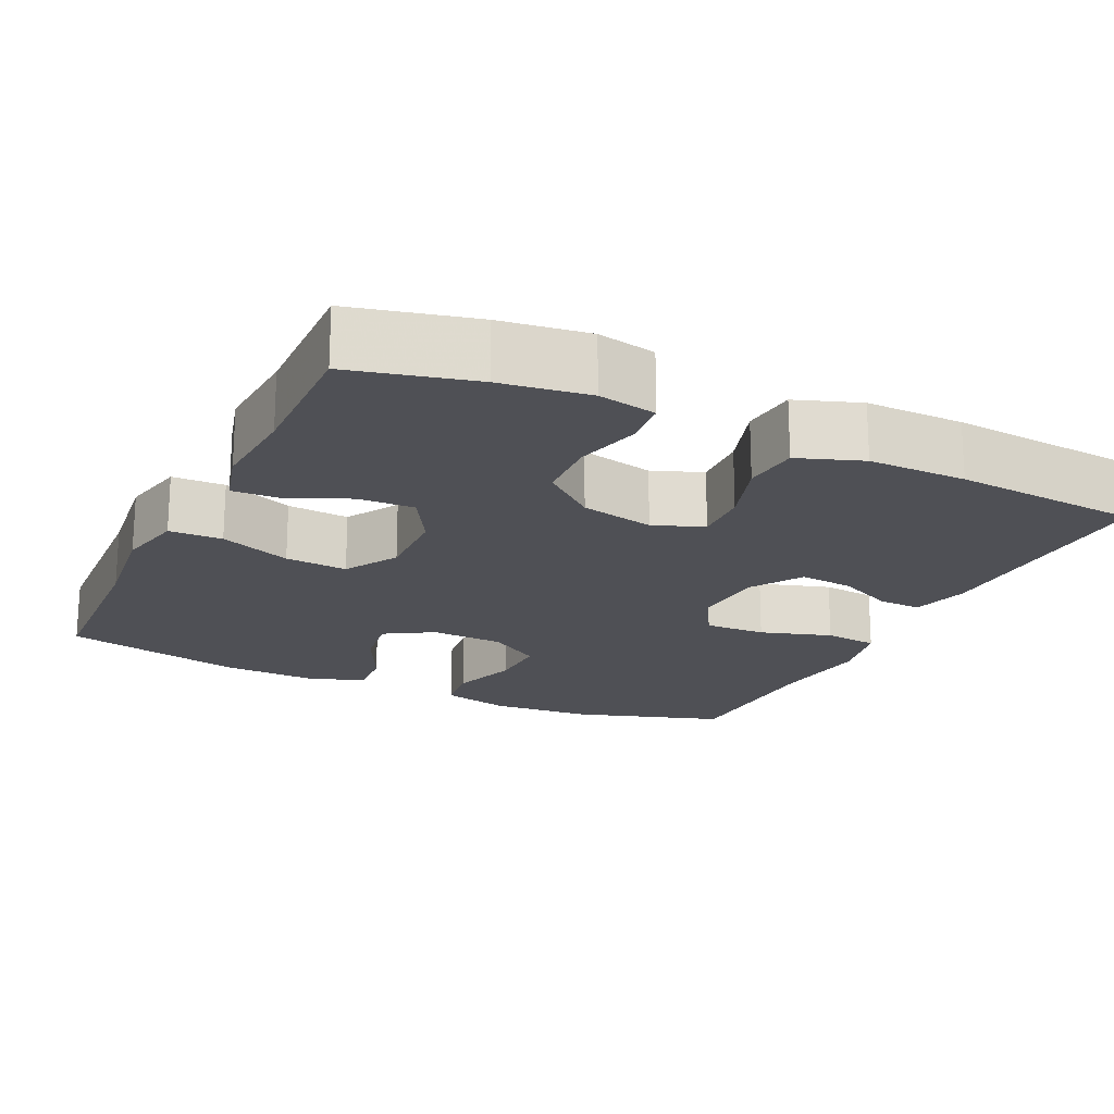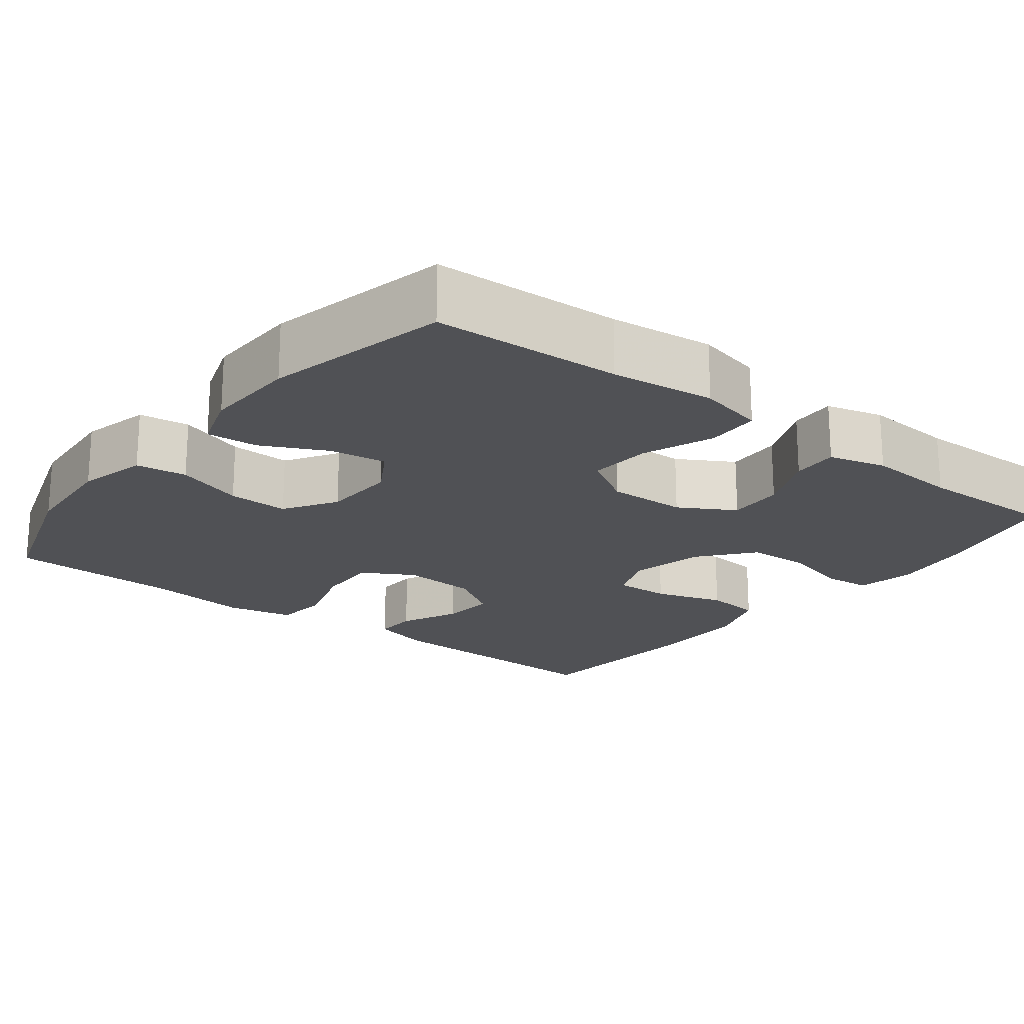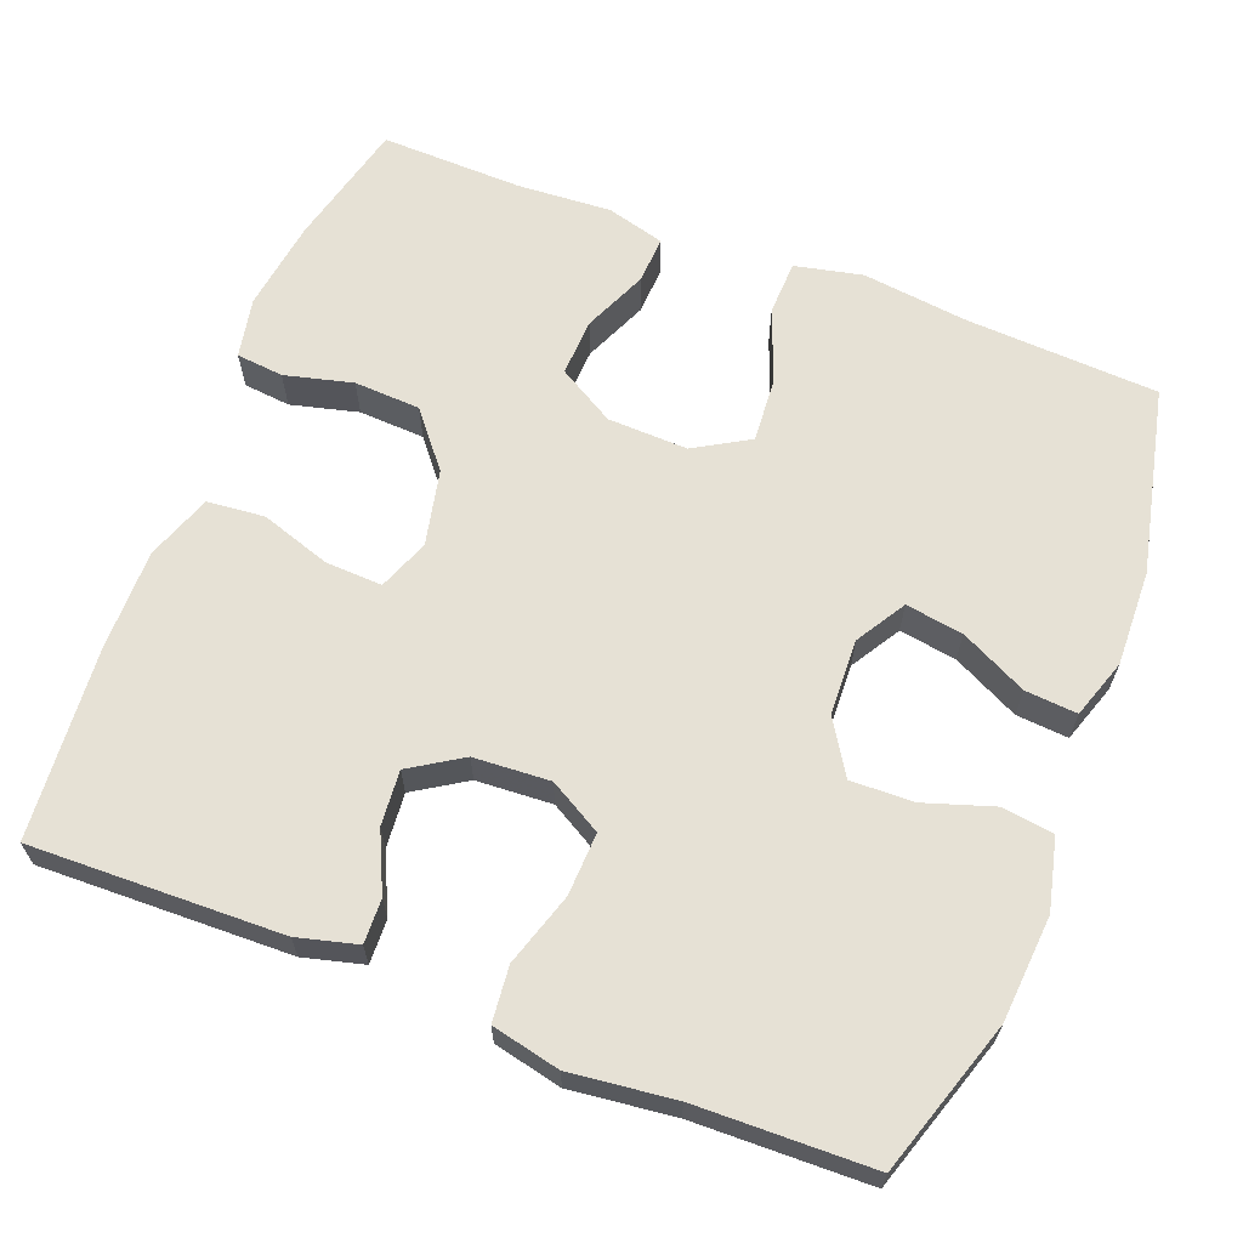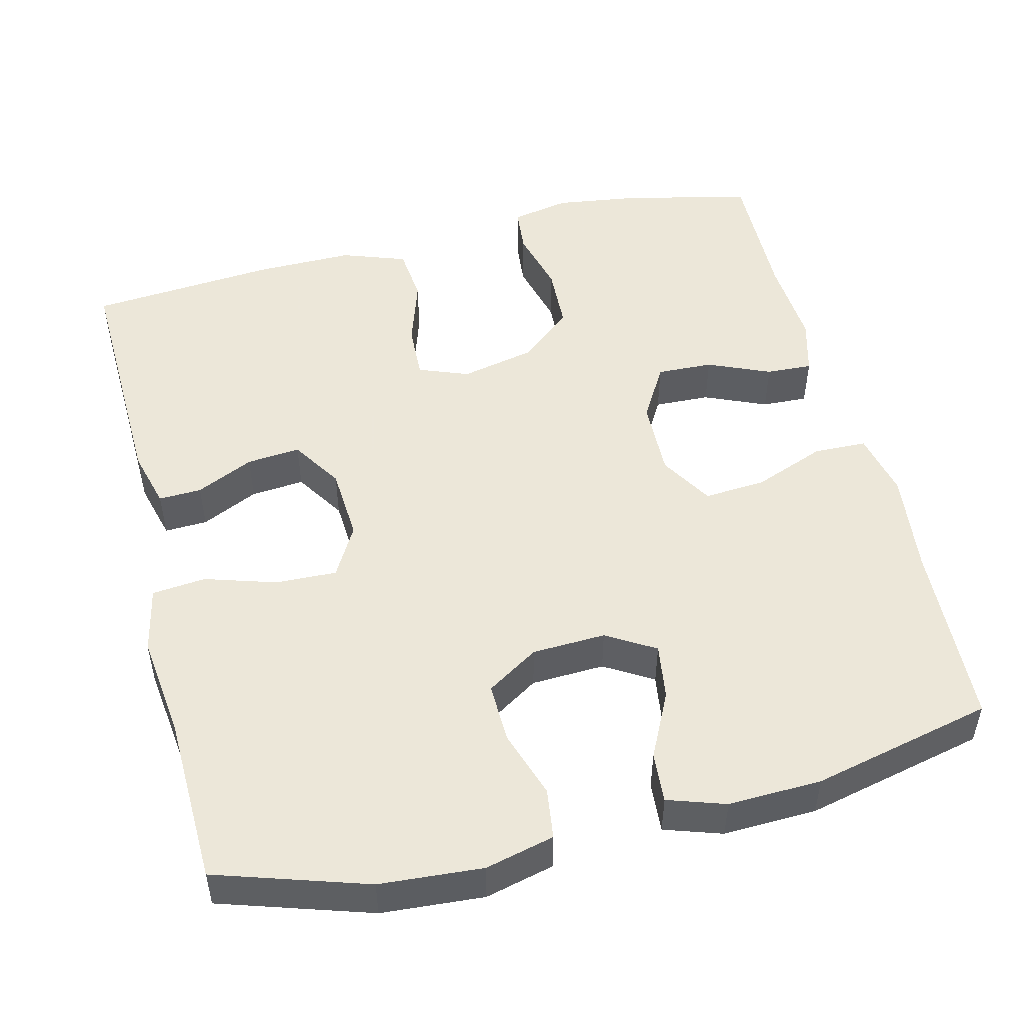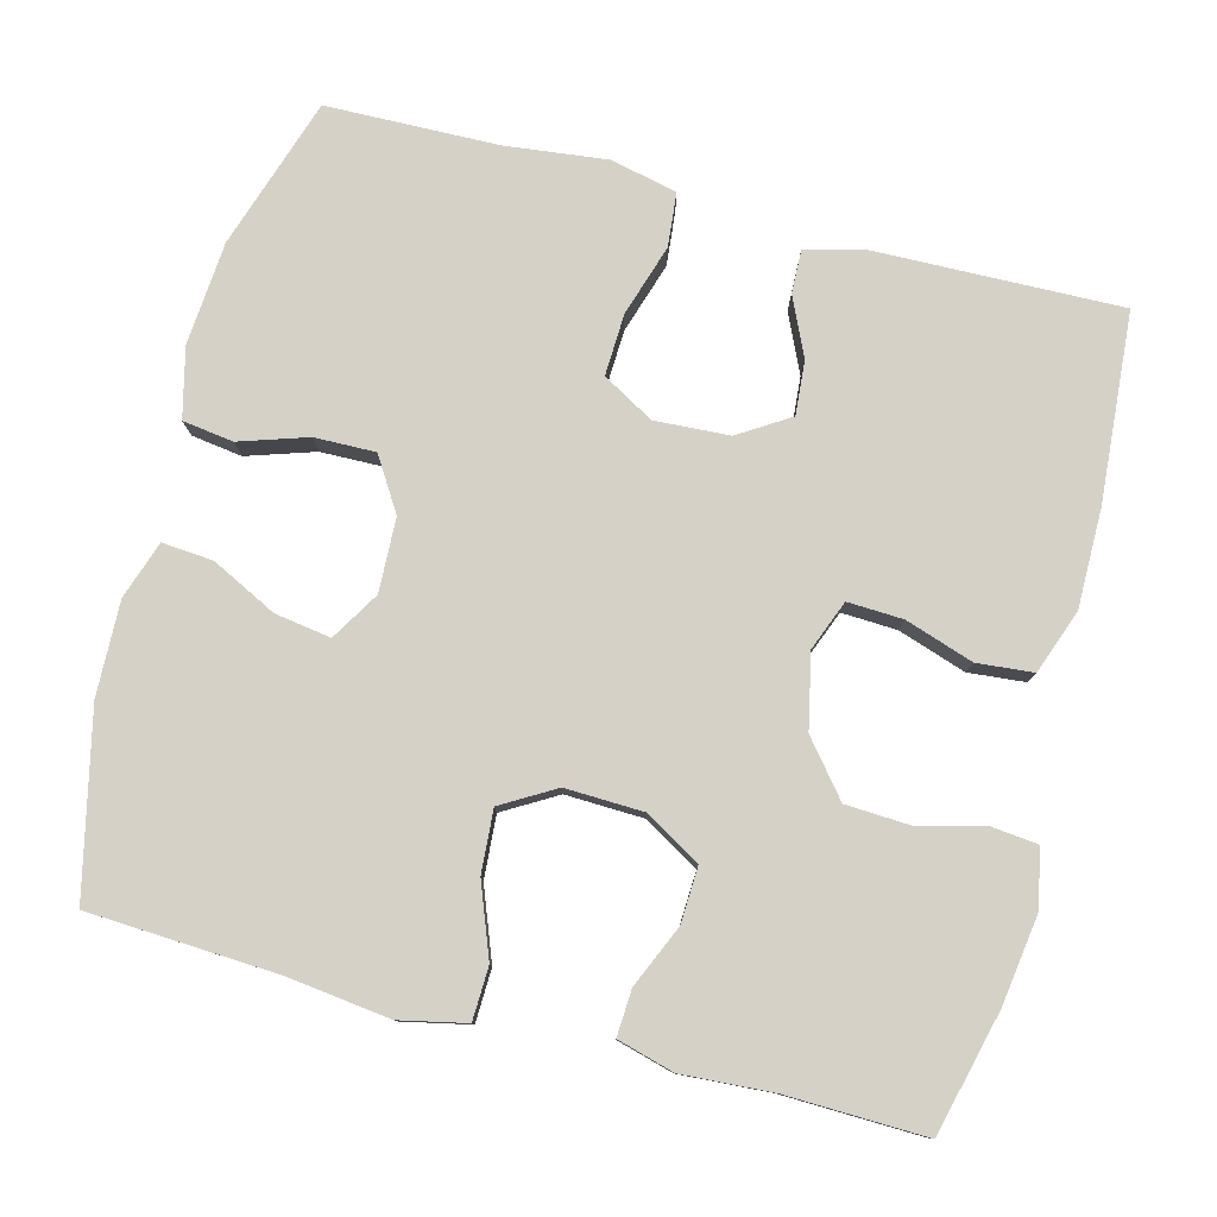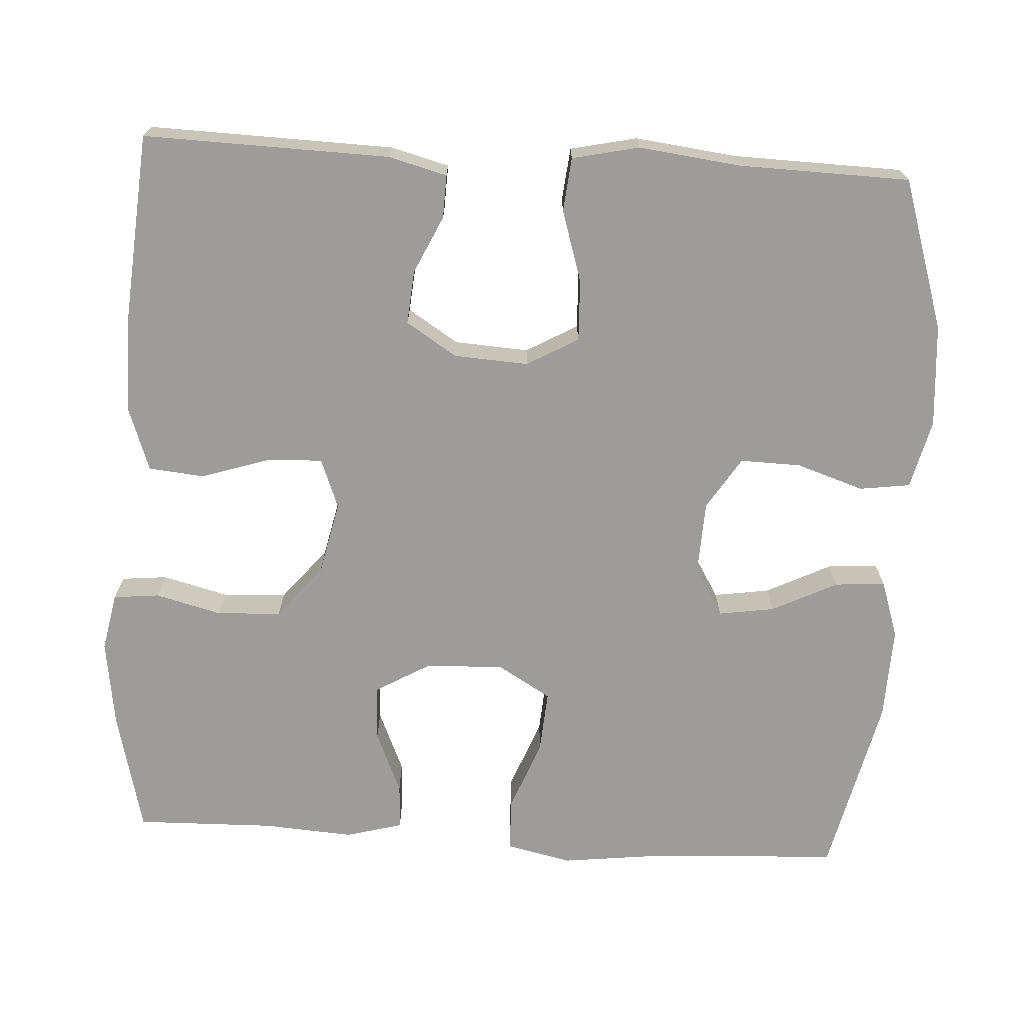
<metadata>
{"format":"obj","ext":"obj","renderer":"f3d","projection":"perspective","resolution":1024,"background":"white","views":[{"elev":-19.3,"azim":-25.5,"up":"+Y"},{"elev":-20.2,"azim":-127.9,"up":"+Y"},{"elev":64.7,"azim":111.3,"up":"+Y"},{"elev":50.2,"azim":166.0,"up":"+Y"},{"elev":79.4,"azim":-75.2,"up":"+Y"},{"elev":-70.3,"azim":86.7,"up":"+Y"}]}
</metadata>
<code>
v -0.5 0.07 0.5
v -0.34 0.07 0.539
v -0.225 0.07 0.555
v -0.149 0.07 0.54
v -0.143 0.07 0.48
v -0.165 0.07 0.394
v -0.161 0.07 0.31
v -0.092 0.07 0.253
v 0.004 0.07 0.232
v 0.069 0.07 0.257
v 0.066 0.07 0.329
v 0.037 0.07 0.418
v 0.044 0.07 0.491
v 0.128 0.07 0.521
v 0.256 0.07 0.52
v 0.5 0.07 0.5
v 0.491 0.07 0.18
v 0.471 0.07 0.104
v 0.415 0.07 0.106
v 0.34 0.07 0.141
v 0.27 0.07 0.147
v 0.228 0.07 0.081
v 0.222 0.07 -0.016
v 0.26 0.07 -0.083
v 0.34 0.07 -0.08
v 0.433 0.07 -0.051
v 0.503 0.07 -0.058
v 0.522 0.07 -0.145
v 0.506 0.07 -0.277
v 0.5 0.07 -0.5
v 0.304 0.07 -0.563
v 0.17 0.07 -0.573
v 0.08 0.07 -0.551
v 0.071 0.07 -0.485
v 0.1 0.07 -0.397
v 0.102 0.07 -0.318
v 0.034 0.07 -0.275
v -0.062 0.07 -0.271
v -0.125 0.07 -0.309
v -0.114 0.07 -0.382
v -0.072 0.07 -0.467
v -0.067 0.07 -0.533
v -0.142 0.07 -0.558
v -0.264 0.07 -0.554
v -0.5 0.07 -0.5
v -0.512 0.07 -0.256
v -0.528 0.07 -0.121
v -0.509 0.07 -0.035
v -0.44 0.07 -0.033
v -0.347 0.07 -0.069
v -0.266 0.07 -0.075
v -0.225 0.07 -0.006
v -0.228 0.07 0.096
v -0.27 0.07 0.168
v -0.343 0.07 0.165
v -0.424 0.07 0.13
v -0.484 0.07 0.127
v -0.504 0.07 0.201
v -0.496 0.07 0.319
v -0.5 0 0.5
v -0.34 0 0.539
v -0.225 0 0.555
v -0.149 0 0.54
v -0.143 0 0.48
v -0.165 0 0.394
v -0.161 0 0.31
v -0.092 0 0.253
v 0.004 0 0.232
v 0.069 0 0.257
v 0.066 0 0.329
v 0.037 0 0.418
v 0.044 0 0.491
v 0.128 0 0.521
v 0.256 0 0.52
v 0.5 0 0.5
v 0.491 0 0.18
v 0.471 0 0.104
v 0.415 0 0.106
v 0.34 0 0.141
v 0.27 0 0.147
v 0.228 0 0.081
v 0.222 0 -0.016
v 0.26 0 -0.083
v 0.34 0 -0.08
v 0.433 0 -0.051
v 0.503 0 -0.058
v 0.522 0 -0.145
v 0.506 0 -0.277
v 0.5 0 -0.5
v 0.304 0 -0.563
v 0.17 0 -0.573
v 0.08 0 -0.551
v 0.071 0 -0.485
v 0.1 0 -0.397
v 0.102 0 -0.318
v 0.034 0 -0.275
v -0.062 0 -0.271
v -0.125 0 -0.309
v -0.114 0 -0.382
v -0.072 0 -0.467
v -0.067 0 -0.533
v -0.142 0 -0.558
v -0.264 0 -0.554
v -0.5 0 -0.5
v -0.512 0 -0.256
v -0.528 0 -0.121
v -0.509 0 -0.035
v -0.44 0 -0.033
v -0.347 0 -0.069
v -0.266 0 -0.075
v -0.225 0 -0.006
v -0.228 0 0.096
v -0.27 0 0.168
v -0.343 0 0.165
v -0.424 0 0.13
v -0.484 0 0.127
v -0.504 0 0.201
v -0.496 0 0.319
f 57 58 59
f 56 57 59
f 55 56 59
f 4 5 6
f 3 4 6
f 2 3 6
f 1 2 6
f 59 1 6
f 55 59 6
f 54 55 6
f 53 54 6 7
f 52 53 7 8
f 48 49 50
f 47 48 50
f 46 47 50
f 46 50 51
f 45 46 51
f 44 45 51
f 43 44 51
f 42 43 51
f 41 42 51
f 40 41 51
f 39 40 51 52
f 33 34 35
f 32 33 35
f 31 32 35
f 30 31 35
f 29 30 35
f 29 35 36
f 28 29 36
f 27 28 36
f 26 27 36
f 25 26 36
f 24 25 36 37
f 18 19 20
f 17 18 20
f 16 17 20
f 15 16 20
f 14 15 20
f 13 14 20
f 12 13 20
f 11 12 20
f 10 11 20 21
f 9 10 21 22
f 9 22 23
f 8 9 23
f 52 8 23
f 39 52 23
f 38 39 23
f 23 24 37 38
f 118 117 116
f 118 116 115
f 118 115 114
f 65 64 63
f 65 63 62
f 65 62 61
f 65 61 60
f 65 60 118
f 65 118 114
f 65 114 113
f 66 65 113 112
f 67 66 112 111
f 109 108 107
f 109 107 106
f 109 106 105
f 110 109 105
f 110 105 104
f 110 104 103
f 110 103 102
f 110 102 101
f 110 101 100
f 110 100 99
f 111 110 99 98
f 94 93 92
f 94 92 91
f 94 91 90
f 94 90 89
f 94 89 88
f 95 94 88
f 95 88 87
f 95 87 86
f 95 86 85
f 95 85 84
f 96 95 84 83
f 79 78 77
f 79 77 76
f 79 76 75
f 79 75 74
f 79 74 73
f 79 73 72
f 79 72 71
f 79 71 70
f 80 79 70 69
f 81 80 69 68
f 82 81 68
f 82 68 67
f 82 67 111
f 82 111 98
f 82 98 97
f 97 96 83 82
f 1 60 61 2
f 2 61 62 3
f 3 62 63 4
f 4 63 64 5
f 5 64 65 6
f 6 65 66 7
f 7 66 67 8
f 8 67 68 9
f 9 68 69 10
f 10 69 70 11
f 11 70 71 12
f 12 71 72 13
f 13 72 73 14
f 14 73 74 15
f 15 74 75 16
f 16 75 76 17
f 17 76 77 18
f 18 77 78 19
f 19 78 79 20
f 20 79 80 21
f 21 80 81 22
f 22 81 82 23
f 23 82 83 24
f 24 83 84 25
f 25 84 85 26
f 26 85 86 27
f 27 86 87 28
f 28 87 88 29
f 29 88 89 30
f 30 89 90 31
f 31 90 91 32
f 32 91 92 33
f 33 92 93 34
f 34 93 94 35
f 35 94 95 36
f 36 95 96 37
f 37 96 97 38
f 38 97 98 39
f 39 98 99 40
f 40 99 100 41
f 41 100 101 42
f 42 101 102 43
f 43 102 103 44
f 44 103 104 45
f 45 104 105 46
f 46 105 106 47
f 47 106 107 48
f 48 107 108 49
f 49 108 109 50
f 50 109 110 51
f 51 110 111 52
f 52 111 112 53
f 53 112 113 54
f 54 113 114 55
f 55 114 115 56
f 56 115 116 57
f 57 116 117 58
f 58 117 118 59
f 59 118 60 1

</code>
